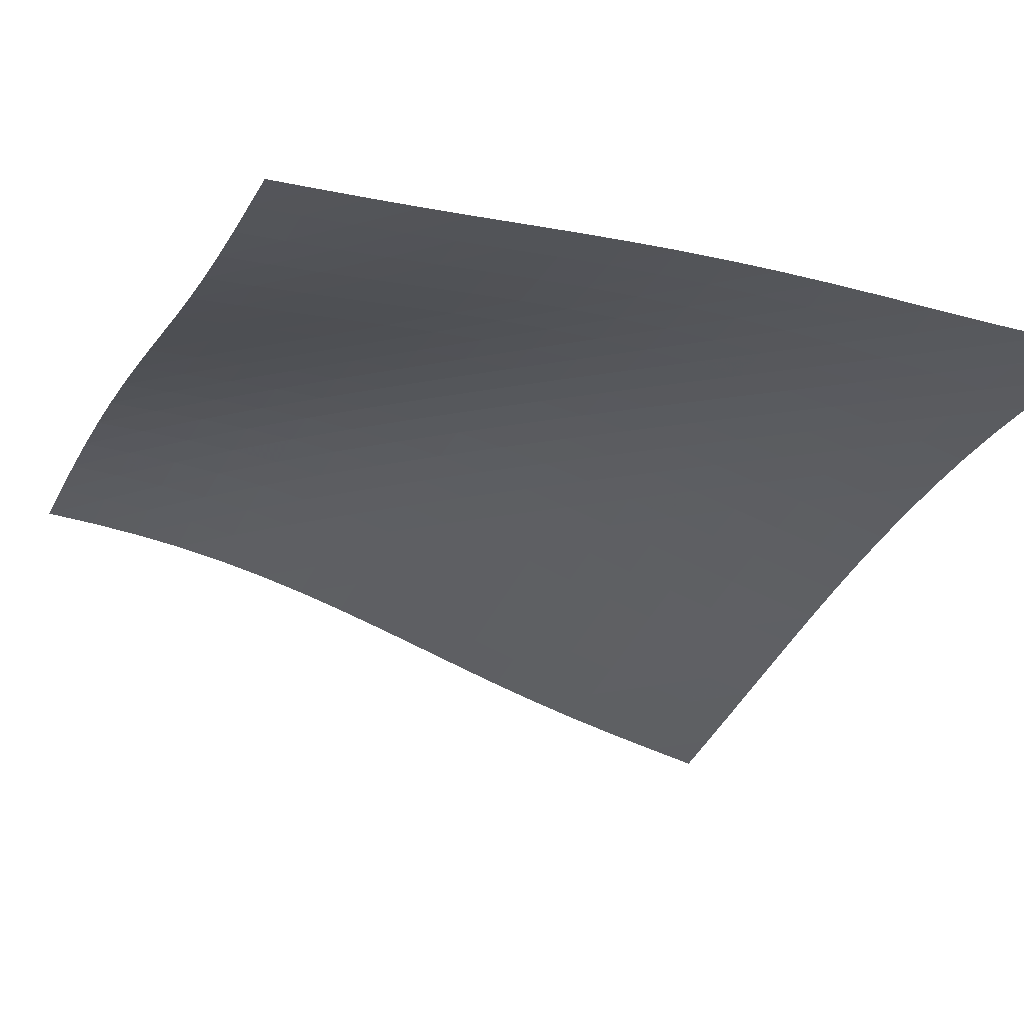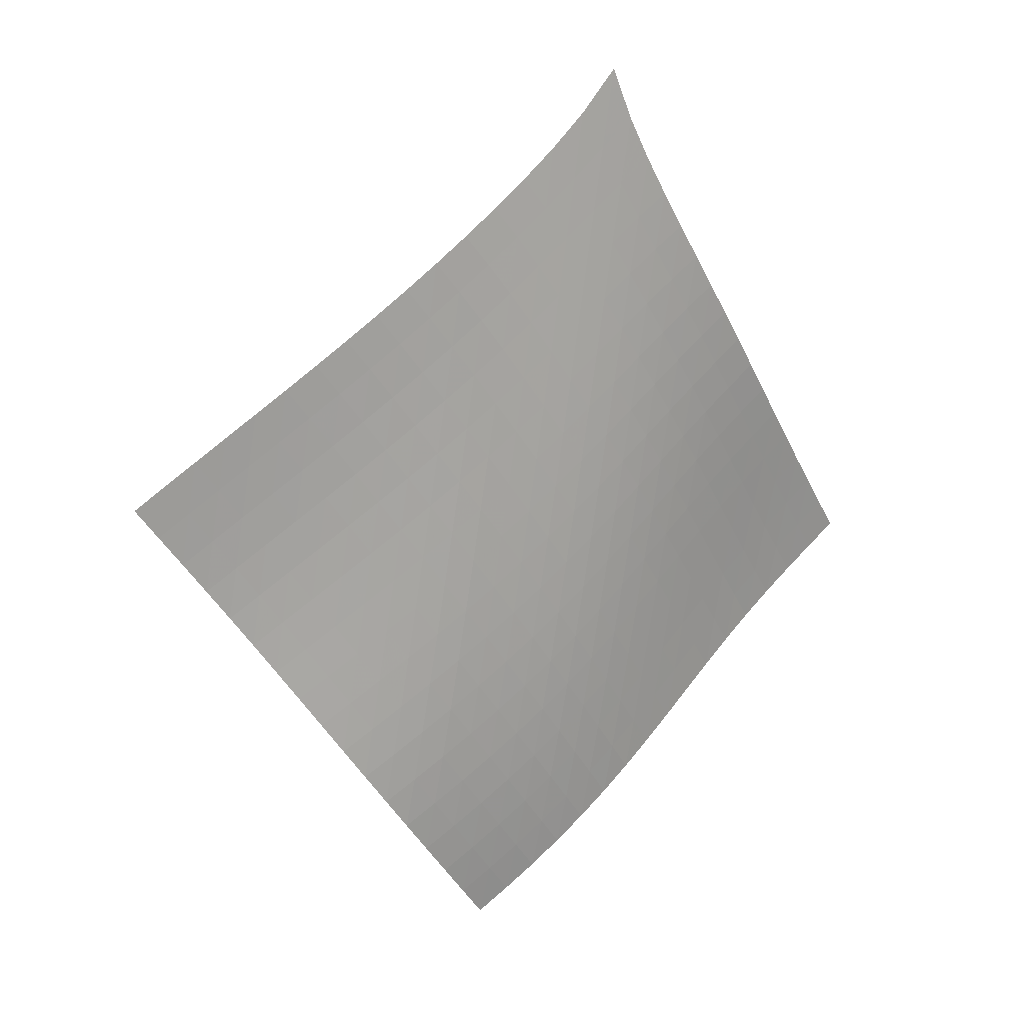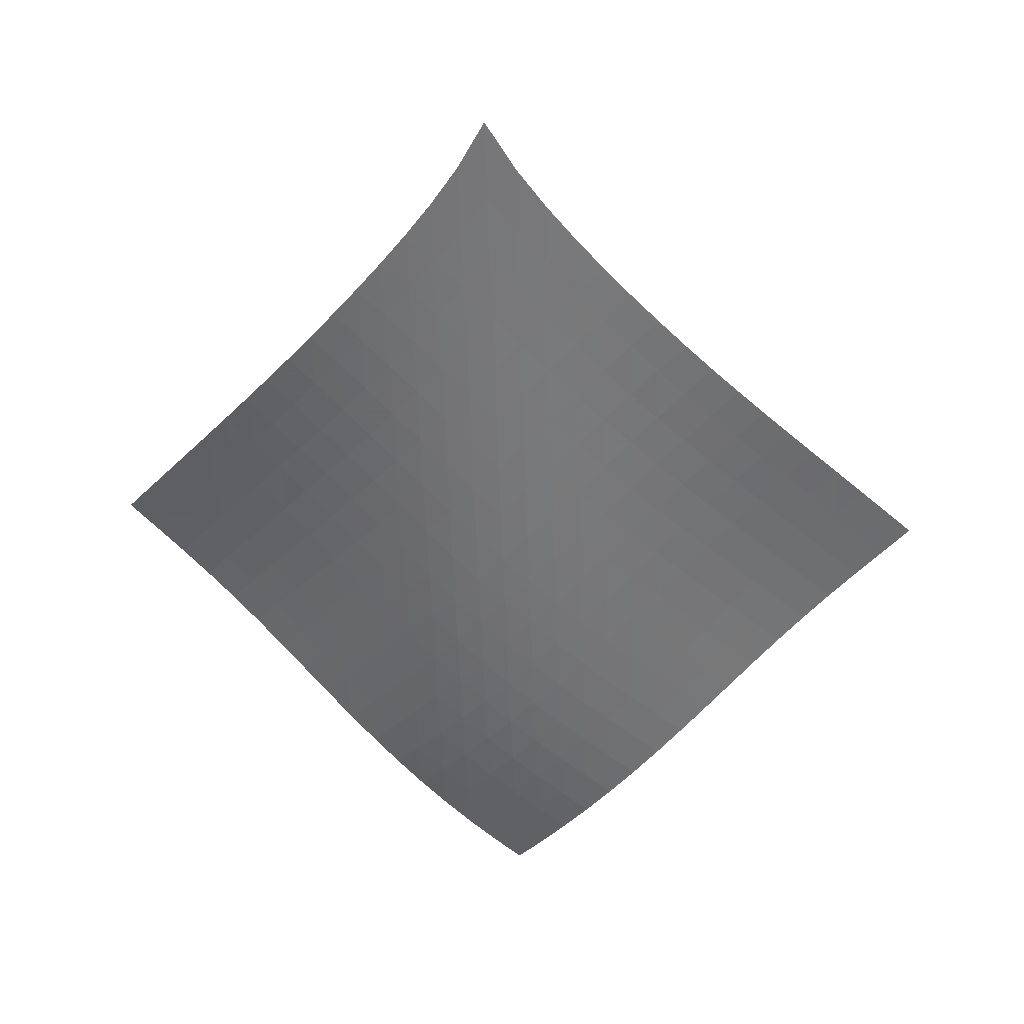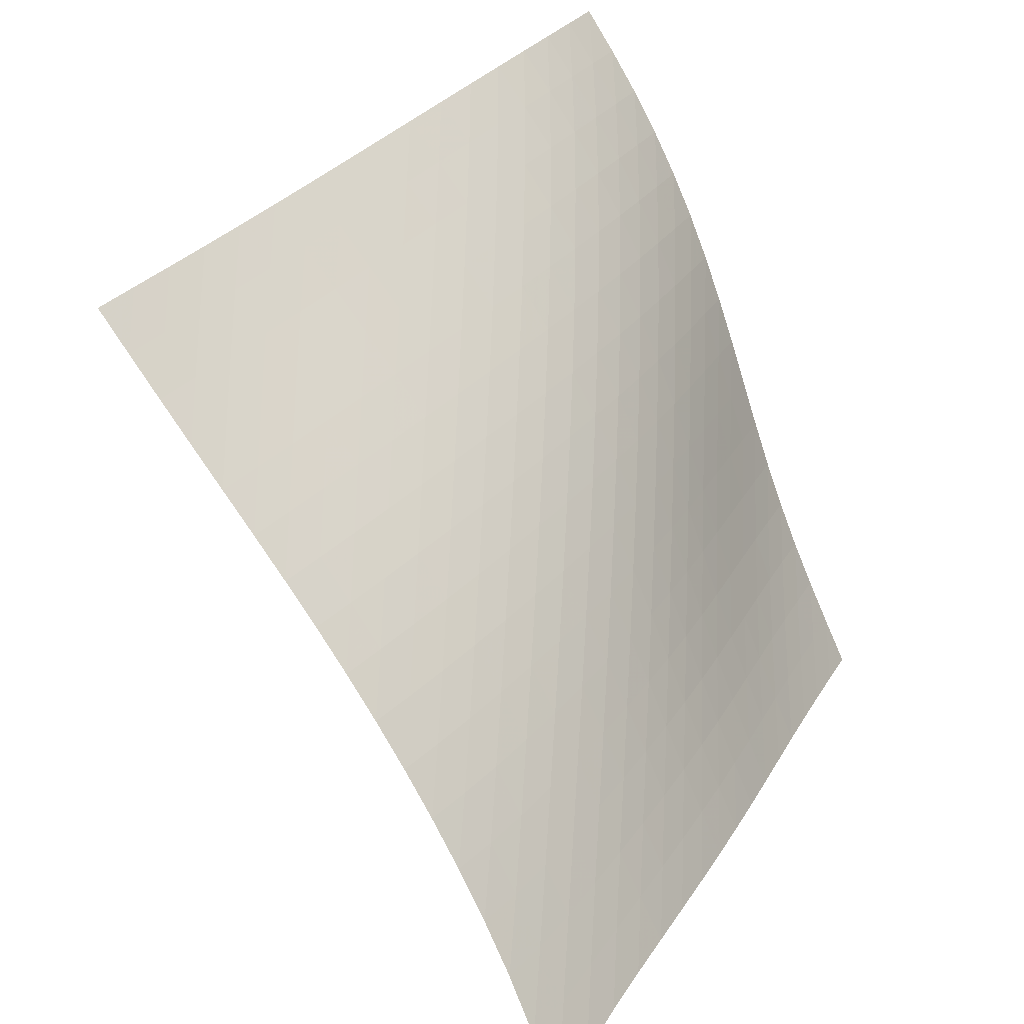
<metadata>
{"format":"obj","ext":"obj","renderer":"f3d","projection":"perspective","resolution":1024,"background":"white","views":[{"elev":14.7,"azim":123.0,"up":"+Z"},{"elev":-2.0,"azim":-73.3,"up":"+Y"},{"elev":15.7,"azim":-38.1,"up":"+Y"},{"elev":78.7,"azim":-164.8,"up":"+Z"}]}
</metadata>
<code>
v -6.491 -0.04286 6.491
v 3.134 -9.491 9.633
v -9.633 -9.491 -3.134
v -2.134 -18.68 2.134
v -9.453 -8.981 -2.527
v -9.275 -8.471 -1.917
v -9.104 -7.963 -1.302
v -8.938 -7.454 -0.6842
v -8.775 -6.943 -0.06408
v -8.611 -6.428 0.555
v -8.442 -5.905 1.17
v -8.263 -5.372 1.779
v -8.073 -4.825 2.379
v -7.87 -4.263 2.97
v -7.655 -3.683 3.552
v -7.428 -3.081 4.128
v -7.193 -2.448 4.7
v -6.952 -1.767 5.275
v -6.711 -0.9988 5.864
v -5.864 -0.9988 6.711
v -5.275 -1.767 6.952
v -4.7 -2.448 7.193
v -4.128 -3.081 7.428
v -3.552 -3.683 7.655
v -2.97 -4.263 7.87
v -2.379 -4.825 8.073
v -1.779 -5.372 8.263
v -1.17 -5.905 8.442
v -0.555 -6.428 8.611
v 0.06408 -6.943 8.775
v 0.6842 -7.454 8.938
v 1.302 -7.963 9.104
v 1.917 -8.471 9.275
v 2.527 -8.981 9.453
v 2.806 -10.05 9.147
v 2.473 -10.62 8.666
v 2.132 -11.19 8.197
v 1.781 -11.77 7.747
v 1.419 -12.36 7.316
v 1.05 -12.95 6.902
v 0.6773 -13.55 6.495
v 0.3065 -14.15 6.089
v -0.05783 -14.75 5.673
v -0.4112 -15.35 5.241
v -0.7495 -15.93 4.788
v -1.069 -16.51 4.308
v -1.367 -17.07 3.801
v -1.642 -17.62 3.267
v -1.897 -18.15 2.709
v -2.709 -18.15 1.897
v -3.267 -17.62 1.642
v -3.801 -17.07 1.367
v -4.308 -16.51 1.069
v -4.788 -15.93 0.7495
v -5.241 -15.35 0.4112
v -5.673 -14.75 0.05783
v -6.089 -14.15 -0.3065
v -6.495 -13.55 -0.6773
v -6.902 -12.95 -1.05
v -7.316 -12.36 -1.419
v -7.747 -11.77 -1.781
v -8.197 -11.19 -2.132
v -8.666 -10.62 -2.473
v -9.147 -10.05 -2.806
v -6.161 -1.647 6.161
v -6.427 -2.335 5.602
v -6.683 -2.995 5.041
v -6.929 -3.625 4.475
v -7.164 -4.231 3.903
v -7.387 -4.815 3.322
v -7.596 -5.382 2.731
v -7.791 -5.932 2.13
v -7.972 -6.469 1.52
v -8.141 -6.994 0.9021
v -8.304 -7.51 0.2799
v -8.464 -8.02 -0.3439
v -8.626 -8.528 -0.9661
v -8.794 -9.036 -1.584
v -8.968 -9.544 -2.197
v -5.602 -2.335 6.427
v -5.896 -2.951 5.896
v -6.17 -3.578 5.355
v -6.43 -4.194 4.803
v -6.676 -4.795 4.24
v -6.908 -5.38 3.665
v -7.124 -5.947 3.078
v -7.323 -6.5 2.479
v -7.508 -7.038 1.87
v -7.68 -7.565 1.252
v -7.842 -8.082 0.6284
v -7.999 -8.592 0.002068
v -8.157 -9.099 -0.6235
v -8.32 -9.604 -1.245
v -8.49 -10.11 -1.862
v -5.041 -2.995 6.683
v -5.355 -3.578 6.17
v -5.649 -4.179 5.649
v -5.926 -4.78 5.115
v -6.186 -5.374 4.565
v -6.43 -5.955 4.001
v -6.656 -6.523 3.422
v -6.863 -7.076 2.828
v -7.054 -7.616 2.223
v -7.229 -8.144 1.607
v -7.392 -8.661 0.9832
v -7.549 -9.171 0.3558
v -7.703 -9.677 -0.2721
v -7.862 -10.18 -0.8972
v -8.026 -10.68 -1.517
v -4.475 -3.625 6.929
v -4.803 -4.194 6.43
v -5.115 -4.78 5.926
v -5.41 -5.371 5.41
v -5.687 -5.959 4.877
v -5.947 -6.537 4.327
v -6.186 -7.105 3.76
v -6.406 -7.659 3.175
v -6.606 -8.201 2.576
v -6.788 -8.73 1.965
v -6.955 -9.249 1.344
v -7.113 -9.759 0.7173
v -7.267 -10.26 0.08855
v -7.421 -10.77 -0.5388
v -7.581 -11.27 -1.162
v -3.903 -4.231 7.164
v -4.24 -4.795 6.676
v -4.565 -5.374 6.186
v -4.877 -5.959 5.687
v -5.173 -6.543 5.173
v -5.451 -7.12 4.64
v -5.708 -7.689 4.088
v -5.943 -8.245 3.516
v -6.157 -8.789 2.927
v -6.35 -9.321 2.323
v -6.526 -9.841 1.708
v -6.689 -10.35 1.084
v -6.844 -10.86 0.4563
v -6.998 -11.36 -0.1717
v -7.155 -11.86 -0.7974
v -3.322 -4.815 7.387
v -3.665 -5.38 6.908
v -4.001 -5.955 6.43
v -4.327 -6.537 5.947
v -4.64 -7.12 5.451
v -4.937 -7.699 4.937
v -5.213 -8.269 4.402
v -5.467 -8.829 3.846
v -5.698 -9.377 3.27
v -5.907 -9.912 2.677
v -6.095 -10.44 2.069
v -6.267 -10.95 1.451
v -6.429 -11.46 0.8271
v -6.585 -11.96 0.2002
v -6.742 -12.46 -0.426
v -2.731 -5.382 7.596
v -3.078 -5.947 7.124
v -3.422 -6.523 6.656
v -3.76 -7.105 6.186
v -4.088 -7.689 5.708
v -4.402 -8.269 5.213
v -4.698 -8.843 4.698
v -4.972 -9.407 4.16
v -5.223 -9.96 3.601
v -5.45 -10.5 3.021
v -5.655 -11.03 2.425
v -5.841 -11.55 1.815
v -6.012 -12.06 1.196
v -6.175 -12.56 0.5722
v -6.335 -13.06 -0.05287
v -2.13 -5.932 7.791
v -2.479 -6.5 7.323
v -2.828 -7.076 6.863
v -3.175 -7.659 6.406
v -3.516 -8.245 5.943
v -3.846 -8.829 5.467
v -4.16 -9.407 4.972
v -4.455 -9.977 4.455
v -4.726 -10.54 3.914
v -4.974 -11.08 3.351
v -5.198 -11.62 2.768
v -5.4 -12.14 2.169
v -5.585 -12.65 1.558
v -5.758 -13.16 0.9391
v -5.925 -13.66 0.317
v -1.52 -6.469 7.972
v -1.87 -7.038 7.508
v -2.223 -7.616 7.054
v -2.576 -8.201 6.606
v -2.927 -8.789 6.157
v -3.27 -9.377 5.698
v -3.601 -9.96 5.223
v -3.914 -10.54 4.726
v -4.206 -11.1 4.206
v -4.474 -11.66 3.661
v -4.719 -12.2 3.094
v -4.94 -12.73 2.508
v -5.14 -13.24 1.908
v -5.326 -13.75 1.296
v -5.503 -14.26 0.6787
v -0.9021 -6.994 8.141
v -1.252 -7.565 7.68
v -1.607 -8.144 7.229
v -1.965 -8.73 6.788
v -2.323 -9.321 6.35
v -2.677 -9.912 5.907
v -3.021 -10.5 5.45
v -3.351 -11.08 4.974
v -3.661 -11.66 4.474
v -3.95 -12.22 3.95
v -4.214 -12.77 3.401
v -4.455 -13.3 2.83
v -4.673 -13.83 2.241
v -4.874 -14.34 1.639
v -5.062 -14.85 1.028
v -0.2799 -7.51 8.304
v -0.6284 -8.082 7.842
v -0.9832 -8.661 7.392
v -1.344 -9.249 6.955
v -1.708 -9.841 6.526
v -2.069 -10.44 6.095
v -2.425 -11.03 5.655
v -2.768 -11.62 5.198
v -3.094 -12.2 4.719
v -3.401 -12.77 4.214
v -3.684 -13.32 3.684
v -3.944 -13.87 3.13
v -4.18 -14.4 2.555
v -4.396 -14.92 1.964
v -4.597 -15.43 1.36
v 0.3439 -8.02 8.464
v -0.002068 -8.592 7.999
v -0.3558 -9.171 7.549
v -0.7173 -9.759 7.113
v -1.084 -10.35 6.689
v -1.451 -10.95 6.267
v -1.815 -11.55 5.841
v -2.169 -12.14 5.4
v -2.508 -12.73 4.94
v -2.83 -13.3 4.455
v -3.13 -13.87 3.944
v -3.407 -14.42 3.407
v -3.66 -14.96 2.847
v -3.891 -15.49 2.267
v -4.106 -16 1.673
v 0.9661 -8.528 8.626
v 0.6235 -9.099 8.157
v 0.2721 -9.677 7.703
v -0.08855 -10.26 7.267
v -0.4563 -10.86 6.844
v -0.8271 -11.46 6.429
v -1.196 -12.06 6.012
v -1.558 -12.65 5.585
v -1.908 -13.24 5.14
v -2.241 -13.83 4.673
v -2.555 -14.4 4.18
v -2.847 -14.96 3.66
v -3.114 -15.51 3.114
v -3.36 -16.04 2.547
v -3.587 -16.56 1.963
v 1.584 -9.036 8.794
v 1.245 -9.604 8.32
v 0.8972 -10.18 7.862
v 0.5388 -10.77 7.421
v 0.1717 -11.36 6.998
v -0.2002 -11.96 6.585
v -0.5722 -12.56 6.175
v -0.9391 -13.16 5.758
v -1.296 -13.75 5.326
v -1.639 -14.34 4.874
v -1.964 -14.92 4.396
v -2.267 -15.49 3.891
v -2.547 -16.04 3.36
v -2.805 -16.58 2.805
v -3.043 -17.1 2.23
v 2.197 -9.544 8.968
v 1.862 -10.11 8.49
v 1.517 -10.68 8.026
v 1.162 -11.27 7.581
v 0.7974 -11.86 7.155
v 0.426 -12.46 6.742
v 0.05287 -13.06 6.335
v -0.317 -13.66 5.925
v -0.6787 -14.26 5.503
v -1.028 -14.85 5.062
v -1.36 -15.43 4.597
v -1.673 -16 4.106
v -1.963 -16.56 3.587
v -2.23 -17.1 3.043
v -2.477 -17.63 2.477
f 289 49 4
f 289 4 50
f 5 79 64
f 5 64 3
f 79 94 63
f 79 63 64
f 94 109 62
f 94 62 63
f 109 124 61
f 109 61 62
f 124 139 60
f 124 60 61
f 139 154 59
f 139 59 60
f 154 169 58
f 154 58 59
f 169 184 57
f 169 57 58
f 184 199 56
f 184 56 57
f 199 214 55
f 199 55 56
f 214 229 54
f 214 54 55
f 229 244 53
f 229 53 54
f 244 259 52
f 244 52 53
f 259 274 51
f 259 51 52
f 274 289 50
f 274 50 51
f 1 20 65
f 1 65 19
f 19 65 66
f 19 66 18
f 18 66 67
f 18 67 17
f 17 67 68
f 17 68 16
f 16 68 69
f 16 69 15
f 15 69 70
f 15 70 14
f 14 70 71
f 14 71 13
f 13 71 72
f 13 72 12
f 12 72 73
f 12 73 11
f 11 73 74
f 11 74 10
f 10 74 75
f 10 75 9
f 9 75 76
f 9 76 8
f 8 76 77
f 8 77 7
f 7 77 78
f 7 78 6
f 6 78 79
f 6 79 5
f 20 21 80
f 20 80 65
f 65 80 81
f 65 81 66
f 66 81 82
f 66 82 67
f 67 82 83
f 67 83 68
f 68 83 84
f 68 84 69
f 69 84 85
f 69 85 70
f 70 85 86
f 70 86 71
f 71 86 87
f 71 87 72
f 72 87 88
f 72 88 73
f 73 88 89
f 73 89 74
f 74 89 90
f 74 90 75
f 75 90 91
f 75 91 76
f 76 91 92
f 76 92 77
f 77 92 93
f 77 93 78
f 78 93 94
f 78 94 79
f 21 22 95
f 21 95 80
f 80 95 96
f 80 96 81
f 81 96 97
f 81 97 82
f 82 97 98
f 82 98 83
f 83 98 99
f 83 99 84
f 84 99 100
f 84 100 85
f 85 100 101
f 85 101 86
f 86 101 102
f 86 102 87
f 87 102 103
f 87 103 88
f 88 103 104
f 88 104 89
f 89 104 105
f 89 105 90
f 90 105 106
f 90 106 91
f 91 106 107
f 91 107 92
f 92 107 108
f 92 108 93
f 93 108 109
f 93 109 94
f 22 23 110
f 22 110 95
f 95 110 111
f 95 111 96
f 96 111 112
f 96 112 97
f 97 112 113
f 97 113 98
f 98 113 114
f 98 114 99
f 99 114 115
f 99 115 100
f 100 115 116
f 100 116 101
f 101 116 117
f 101 117 102
f 102 117 118
f 102 118 103
f 103 118 119
f 103 119 104
f 104 119 120
f 104 120 105
f 105 120 121
f 105 121 106
f 106 121 122
f 106 122 107
f 107 122 123
f 107 123 108
f 108 123 124
f 108 124 109
f 23 24 125
f 23 125 110
f 110 125 126
f 110 126 111
f 111 126 127
f 111 127 112
f 112 127 128
f 112 128 113
f 113 128 129
f 113 129 114
f 114 129 130
f 114 130 115
f 115 130 131
f 115 131 116
f 116 131 132
f 116 132 117
f 117 132 133
f 117 133 118
f 118 133 134
f 118 134 119
f 119 134 135
f 119 135 120
f 120 135 136
f 120 136 121
f 121 136 137
f 121 137 122
f 122 137 138
f 122 138 123
f 123 138 139
f 123 139 124
f 24 25 140
f 24 140 125
f 125 140 141
f 125 141 126
f 126 141 142
f 126 142 127
f 127 142 143
f 127 143 128
f 128 143 144
f 128 144 129
f 129 144 145
f 129 145 130
f 130 145 146
f 130 146 131
f 131 146 147
f 131 147 132
f 132 147 148
f 132 148 133
f 133 148 149
f 133 149 134
f 134 149 150
f 134 150 135
f 135 150 151
f 135 151 136
f 136 151 152
f 136 152 137
f 137 152 153
f 137 153 138
f 138 153 154
f 138 154 139
f 25 26 155
f 25 155 140
f 140 155 156
f 140 156 141
f 141 156 157
f 141 157 142
f 142 157 158
f 142 158 143
f 143 158 159
f 143 159 144
f 144 159 160
f 144 160 145
f 145 160 161
f 145 161 146
f 146 161 162
f 146 162 147
f 147 162 163
f 147 163 148
f 148 163 164
f 148 164 149
f 149 164 165
f 149 165 150
f 150 165 166
f 150 166 151
f 151 166 167
f 151 167 152
f 152 167 168
f 152 168 153
f 153 168 169
f 153 169 154
f 26 27 170
f 26 170 155
f 155 170 171
f 155 171 156
f 156 171 172
f 156 172 157
f 157 172 173
f 157 173 158
f 158 173 174
f 158 174 159
f 159 174 175
f 159 175 160
f 160 175 176
f 160 176 161
f 161 176 177
f 161 177 162
f 162 177 178
f 162 178 163
f 163 178 179
f 163 179 164
f 164 179 180
f 164 180 165
f 165 180 181
f 165 181 166
f 166 181 182
f 166 182 167
f 167 182 183
f 167 183 168
f 168 183 184
f 168 184 169
f 27 28 185
f 27 185 170
f 170 185 186
f 170 186 171
f 171 186 187
f 171 187 172
f 172 187 188
f 172 188 173
f 173 188 189
f 173 189 174
f 174 189 190
f 174 190 175
f 175 190 191
f 175 191 176
f 176 191 192
f 176 192 177
f 177 192 193
f 177 193 178
f 178 193 194
f 178 194 179
f 179 194 195
f 179 195 180
f 180 195 196
f 180 196 181
f 181 196 197
f 181 197 182
f 182 197 198
f 182 198 183
f 183 198 199
f 183 199 184
f 28 29 200
f 28 200 185
f 185 200 201
f 185 201 186
f 186 201 202
f 186 202 187
f 187 202 203
f 187 203 188
f 188 203 204
f 188 204 189
f 189 204 205
f 189 205 190
f 190 205 206
f 190 206 191
f 191 206 207
f 191 207 192
f 192 207 208
f 192 208 193
f 193 208 209
f 193 209 194
f 194 209 210
f 194 210 195
f 195 210 211
f 195 211 196
f 196 211 212
f 196 212 197
f 197 212 213
f 197 213 198
f 198 213 214
f 198 214 199
f 29 30 215
f 29 215 200
f 200 215 216
f 200 216 201
f 201 216 217
f 201 217 202
f 202 217 218
f 202 218 203
f 203 218 219
f 203 219 204
f 204 219 220
f 204 220 205
f 205 220 221
f 205 221 206
f 206 221 222
f 206 222 207
f 207 222 223
f 207 223 208
f 208 223 224
f 208 224 209
f 209 224 225
f 209 225 210
f 210 225 226
f 210 226 211
f 211 226 227
f 211 227 212
f 212 227 228
f 212 228 213
f 213 228 229
f 213 229 214
f 30 31 230
f 30 230 215
f 215 230 231
f 215 231 216
f 216 231 232
f 216 232 217
f 217 232 233
f 217 233 218
f 218 233 234
f 218 234 219
f 219 234 235
f 219 235 220
f 220 235 236
f 220 236 221
f 221 236 237
f 221 237 222
f 222 237 238
f 222 238 223
f 223 238 239
f 223 239 224
f 224 239 240
f 224 240 225
f 225 240 241
f 225 241 226
f 226 241 242
f 226 242 227
f 227 242 243
f 227 243 228
f 228 243 244
f 228 244 229
f 31 32 245
f 31 245 230
f 230 245 246
f 230 246 231
f 231 246 247
f 231 247 232
f 232 247 248
f 232 248 233
f 233 248 249
f 233 249 234
f 234 249 250
f 234 250 235
f 235 250 251
f 235 251 236
f 236 251 252
f 236 252 237
f 237 252 253
f 237 253 238
f 238 253 254
f 238 254 239
f 239 254 255
f 239 255 240
f 240 255 256
f 240 256 241
f 241 256 257
f 241 257 242
f 242 257 258
f 242 258 243
f 243 258 259
f 243 259 244
f 32 33 260
f 32 260 245
f 245 260 261
f 245 261 246
f 246 261 262
f 246 262 247
f 247 262 263
f 247 263 248
f 248 263 264
f 248 264 249
f 249 264 265
f 249 265 250
f 250 265 266
f 250 266 251
f 251 266 267
f 251 267 252
f 252 267 268
f 252 268 253
f 253 268 269
f 253 269 254
f 254 269 270
f 254 270 255
f 255 270 271
f 255 271 256
f 256 271 272
f 256 272 257
f 257 272 273
f 257 273 258
f 258 273 274
f 258 274 259
f 33 34 275
f 33 275 260
f 260 275 276
f 260 276 261
f 261 276 277
f 261 277 262
f 262 277 278
f 262 278 263
f 263 278 279
f 263 279 264
f 264 279 280
f 264 280 265
f 265 280 281
f 265 281 266
f 266 281 282
f 266 282 267
f 267 282 283
f 267 283 268
f 268 283 284
f 268 284 269
f 269 284 285
f 269 285 270
f 270 285 286
f 270 286 271
f 271 286 287
f 271 287 272
f 272 287 288
f 272 288 273
f 273 288 289
f 273 289 274
f 34 2 35
f 34 35 275
f 275 35 36
f 275 36 276
f 276 36 37
f 276 37 277
f 277 37 38
f 277 38 278
f 278 38 39
f 278 39 279
f 279 39 40
f 279 40 280
f 280 40 41
f 280 41 281
f 281 41 42
f 281 42 282
f 282 42 43
f 282 43 283
f 283 43 44
f 283 44 284
f 284 44 45
f 284 45 285
f 285 45 46
f 285 46 286
f 286 46 47
f 286 47 287
f 287 47 48
f 287 48 288
f 288 48 49
f 288 49 289

</code>
